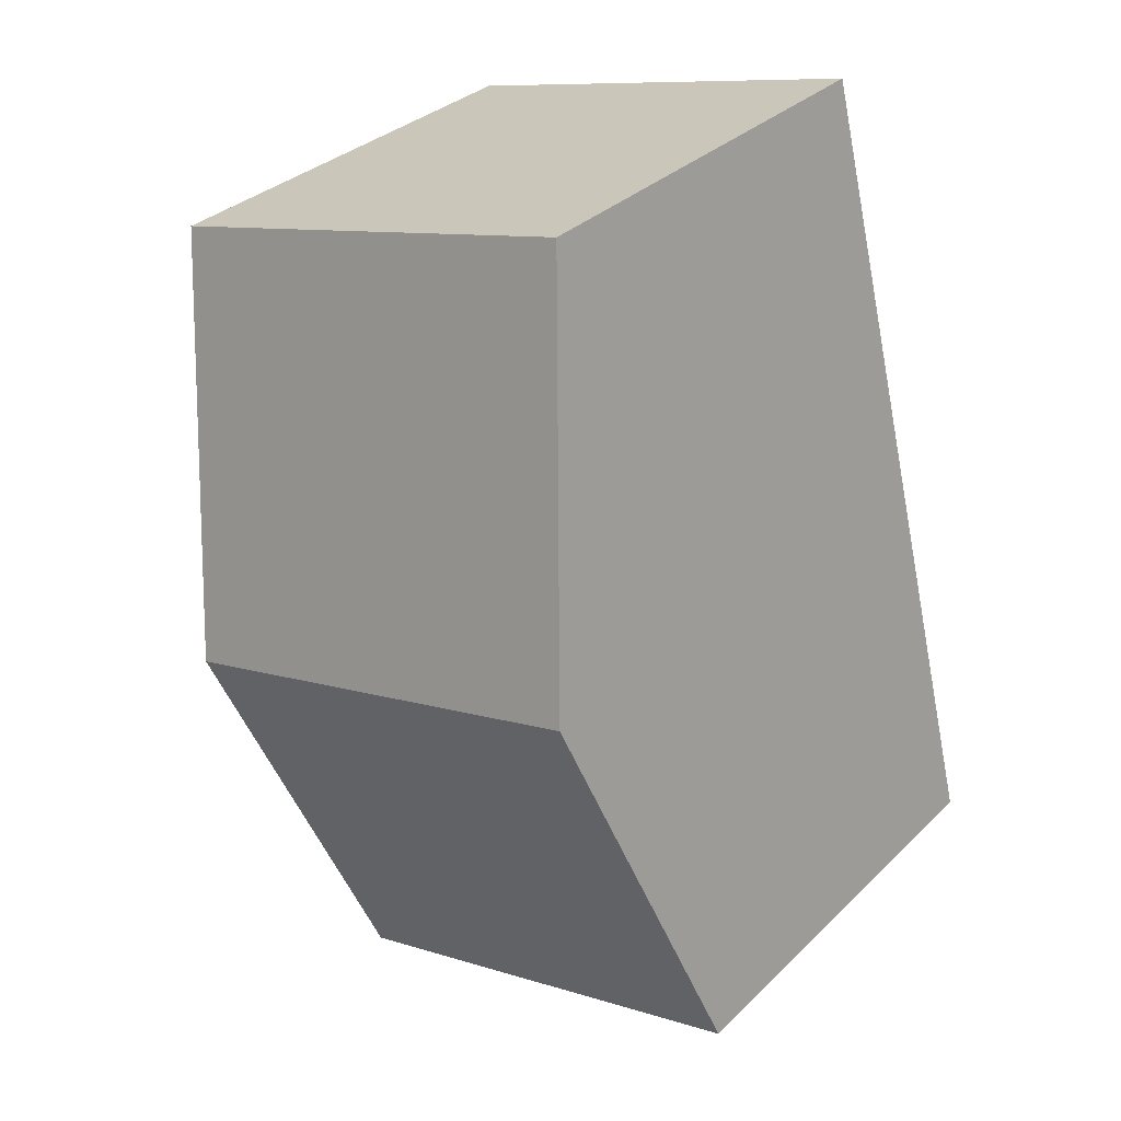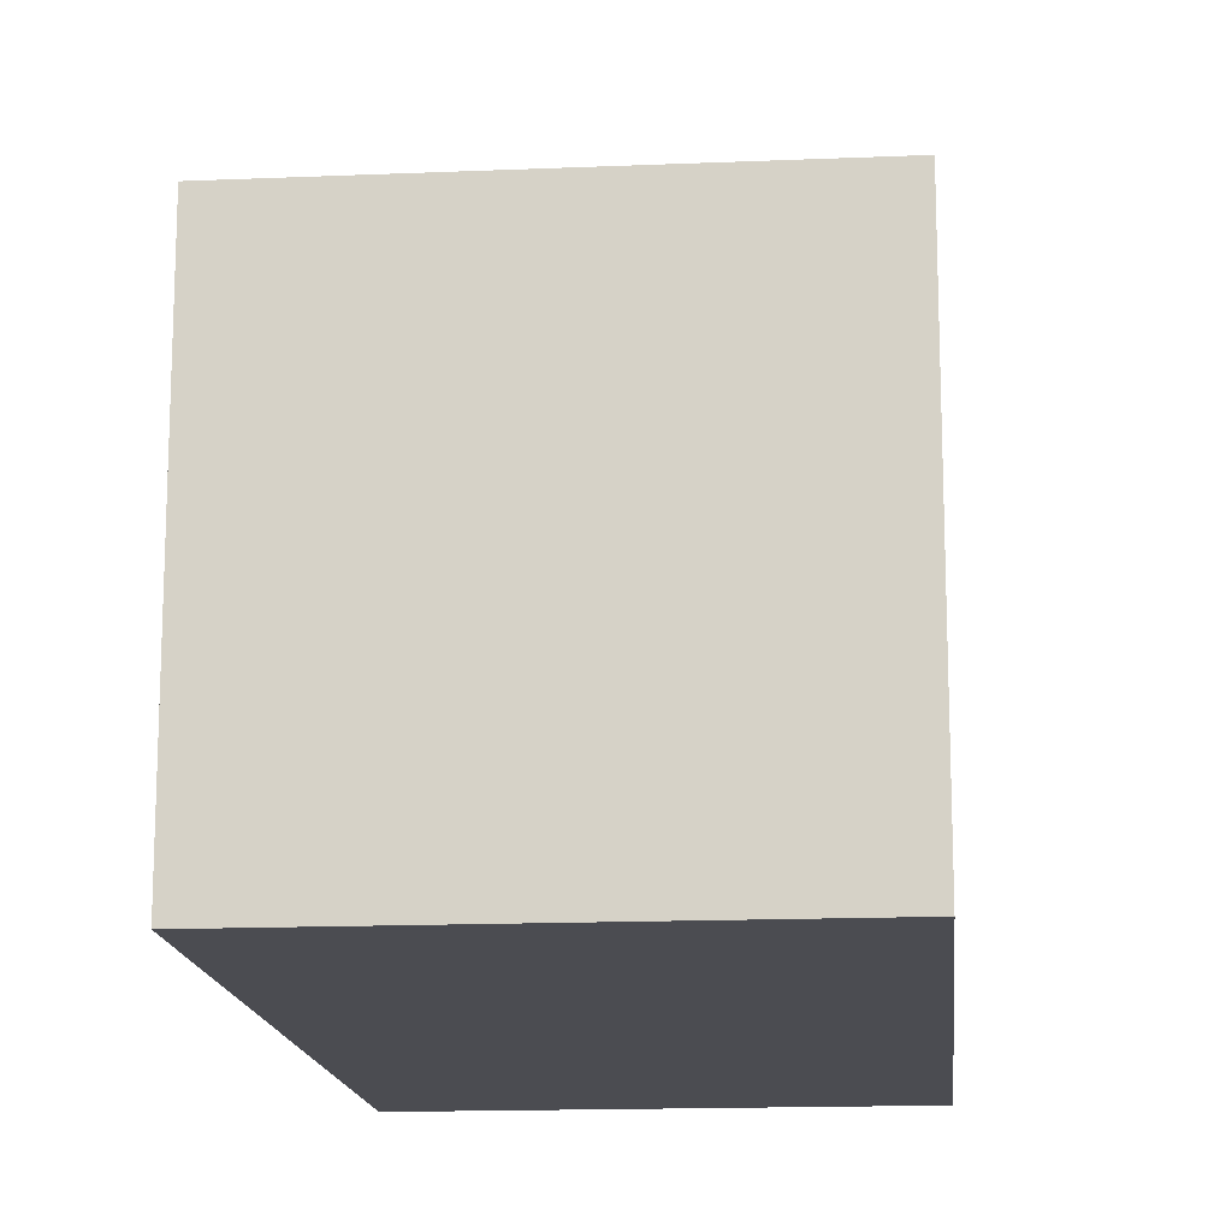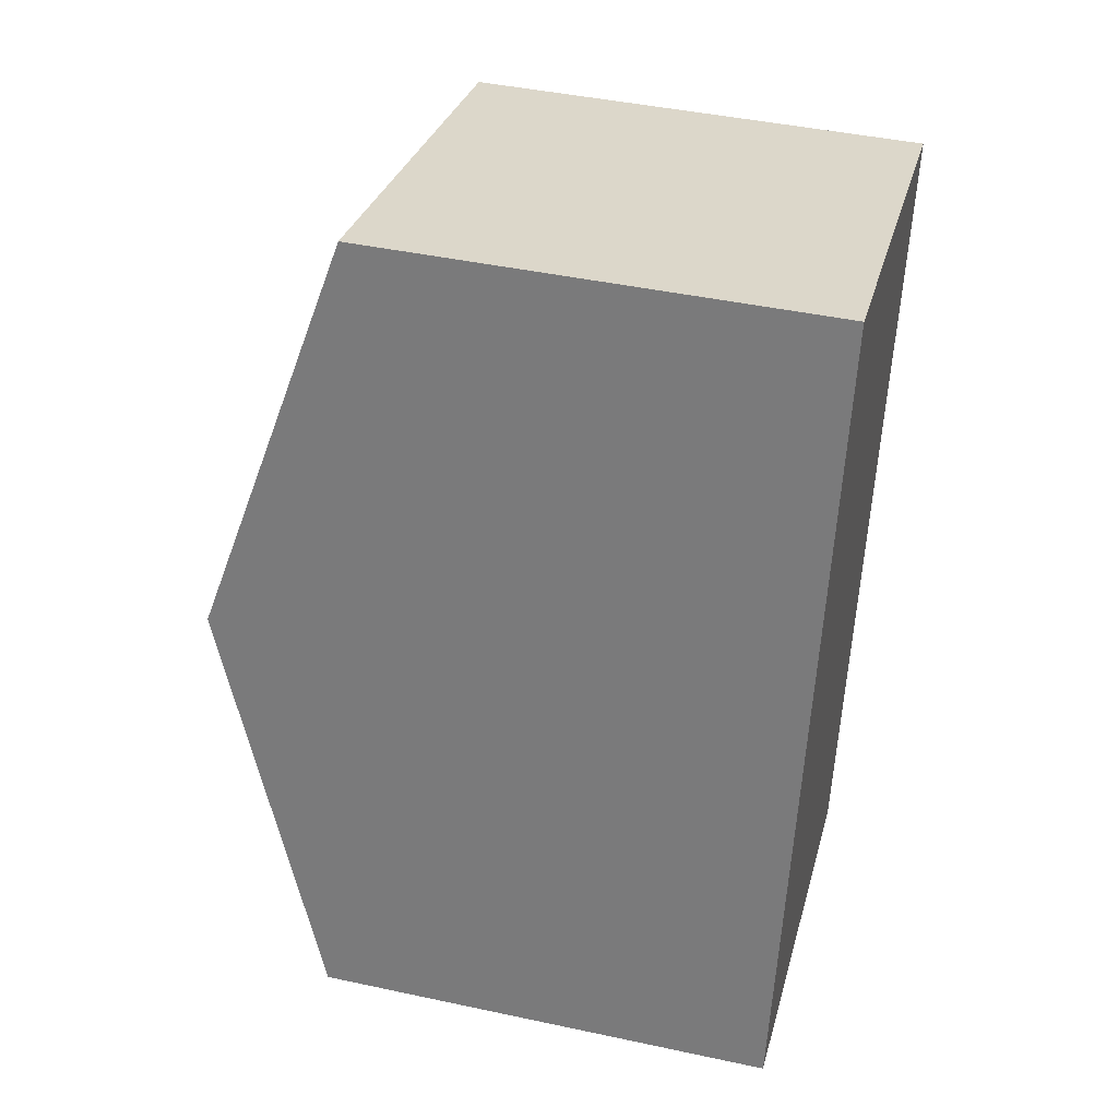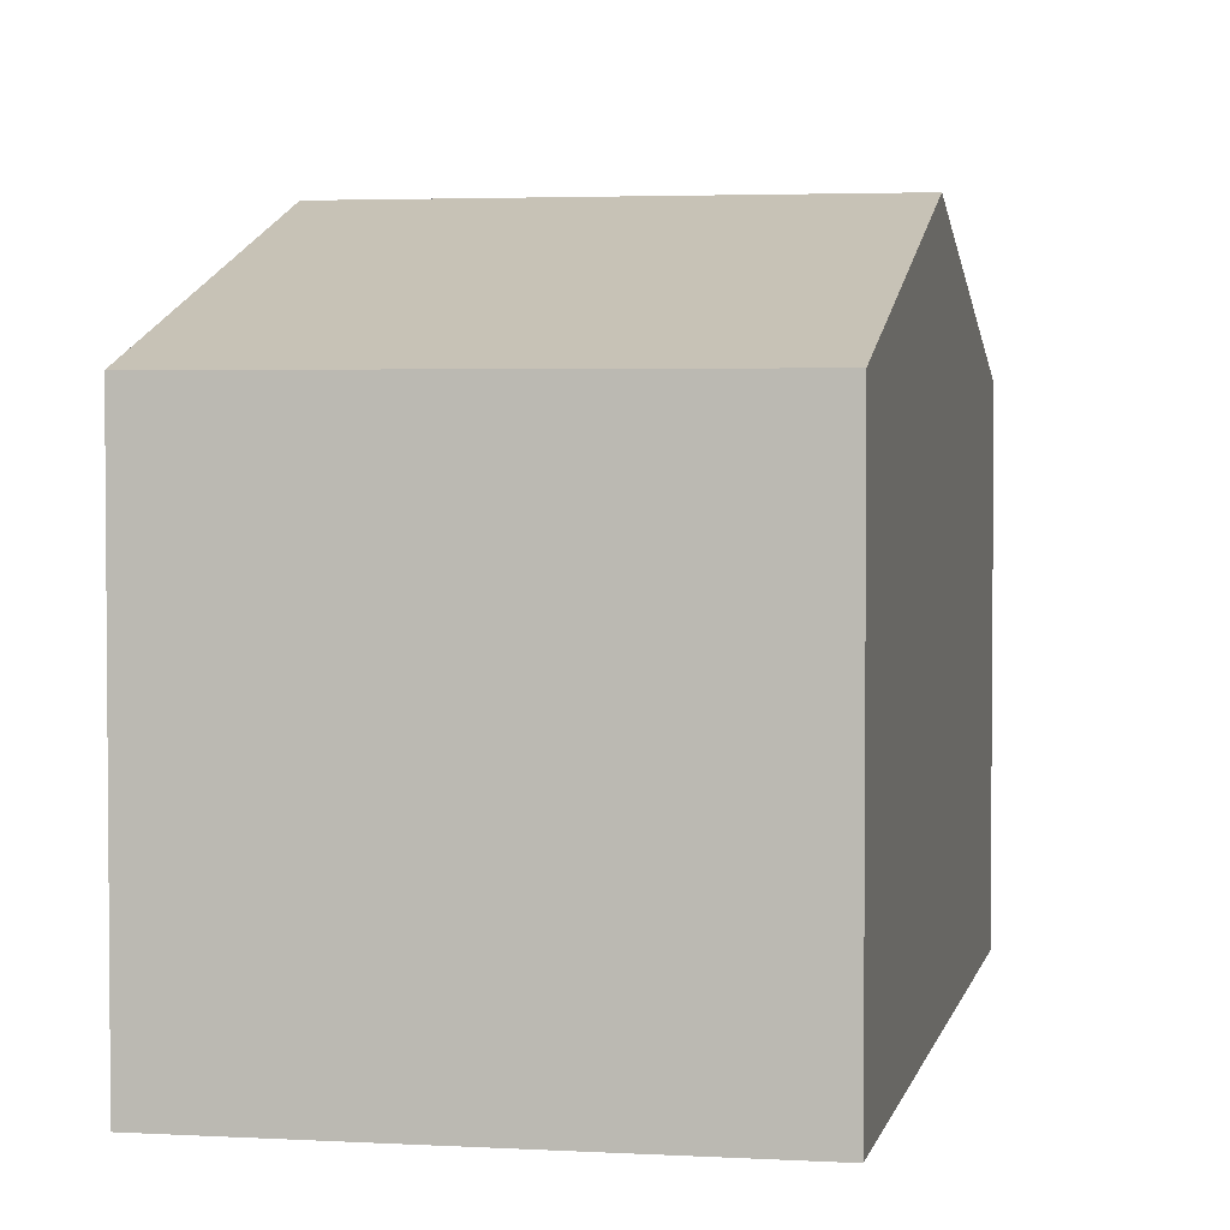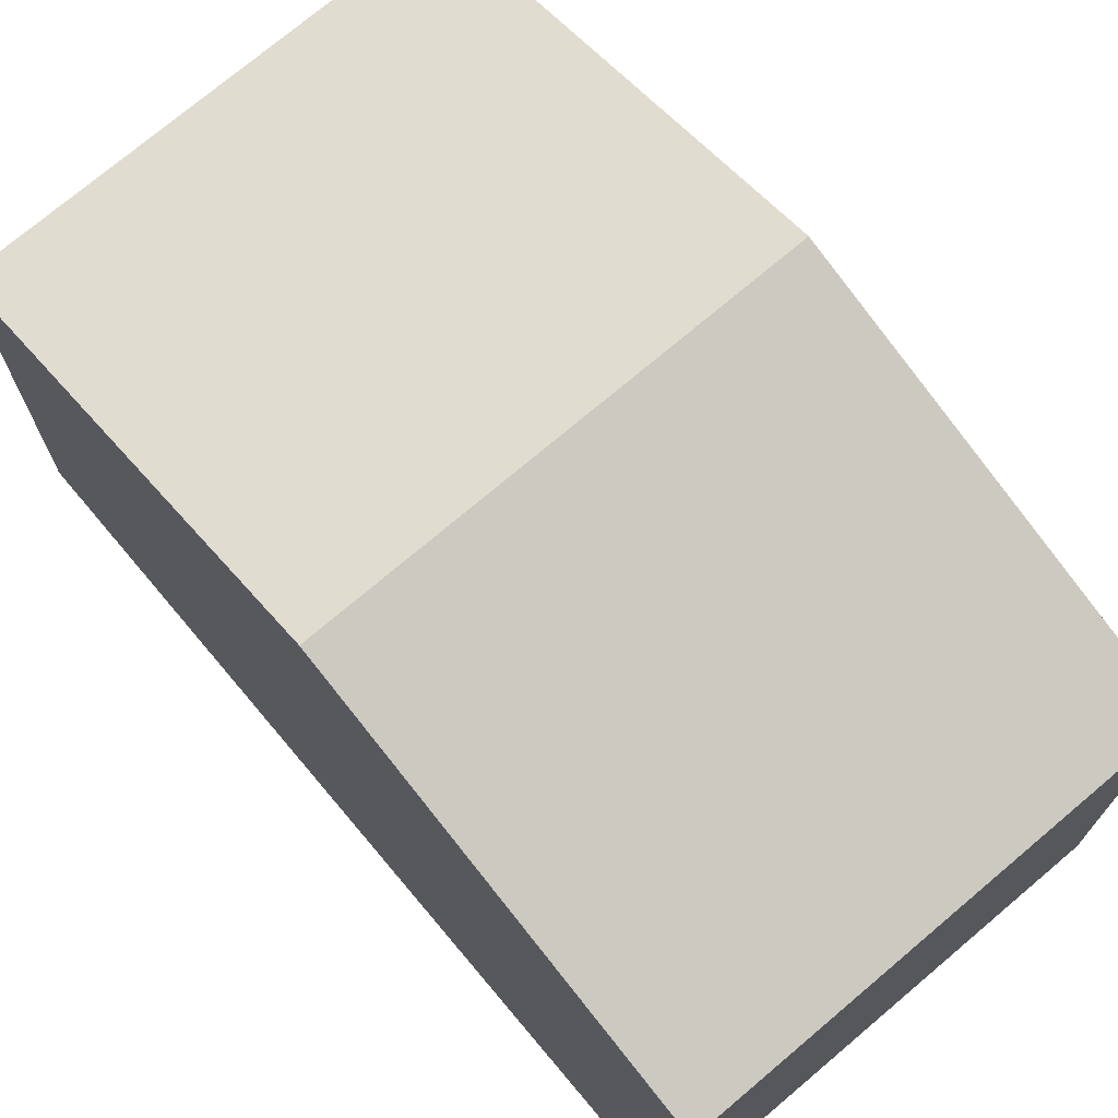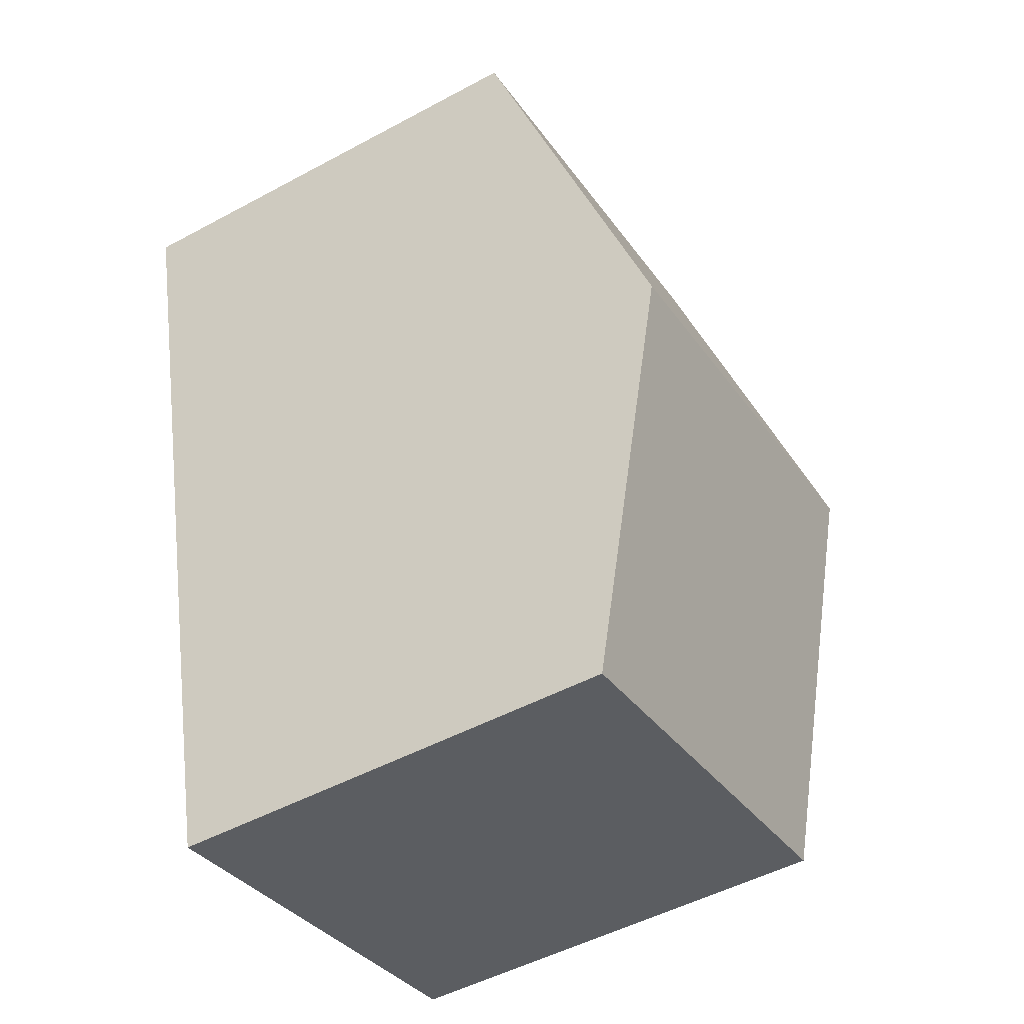
<metadata>
{"format":"obj","ext":"obj","renderer":"f3d","projection":"perspective","resolution":1024,"background":"white","views":[{"elev":32.5,"azim":-142.8,"up":"+Z"},{"elev":-15.4,"azim":-160.7,"up":"+Y"},{"elev":43.7,"azim":-75.8,"up":"+Z"},{"elev":3.2,"azim":-154.7,"up":"+Y"},{"elev":73.4,"azim":-26.1,"up":"+Y"},{"elev":-50.2,"azim":120.6,"up":"+Z"}]}
</metadata>
<code>
v  1.519 8.946 6.092
v  9.806 7.013 10.47
v  8.286 8.946 4.379
v  3.038 7.015 12.18
v  0 7.015 4.295e-16
v  6.767 7.015 -1.713
v  6.767 1.049e-16 -1.713
v  0 0 0
v  1.519 -3.73e-16 6.092
v  3.038 -7.459e-16 12.18
v  9.806 -6.414e-16 10.47
v  8.286 -2.681e-16 4.379
g defaultobject
f 1 2 3
f 2 1 4
f 5 3 6
f 3 5 1
f 7 5 6
f 5 7 8
f 8 1 5
f 1 8 4
f 4 8 9
f 4 9 10
f 10 2 4
f 2 10 11
f 3 7 6
f 7 3 2
f 7 2 12
f 12 2 11
f 9 11 10
f 11 9 8
f 11 8 12
f 12 8 7

</code>
